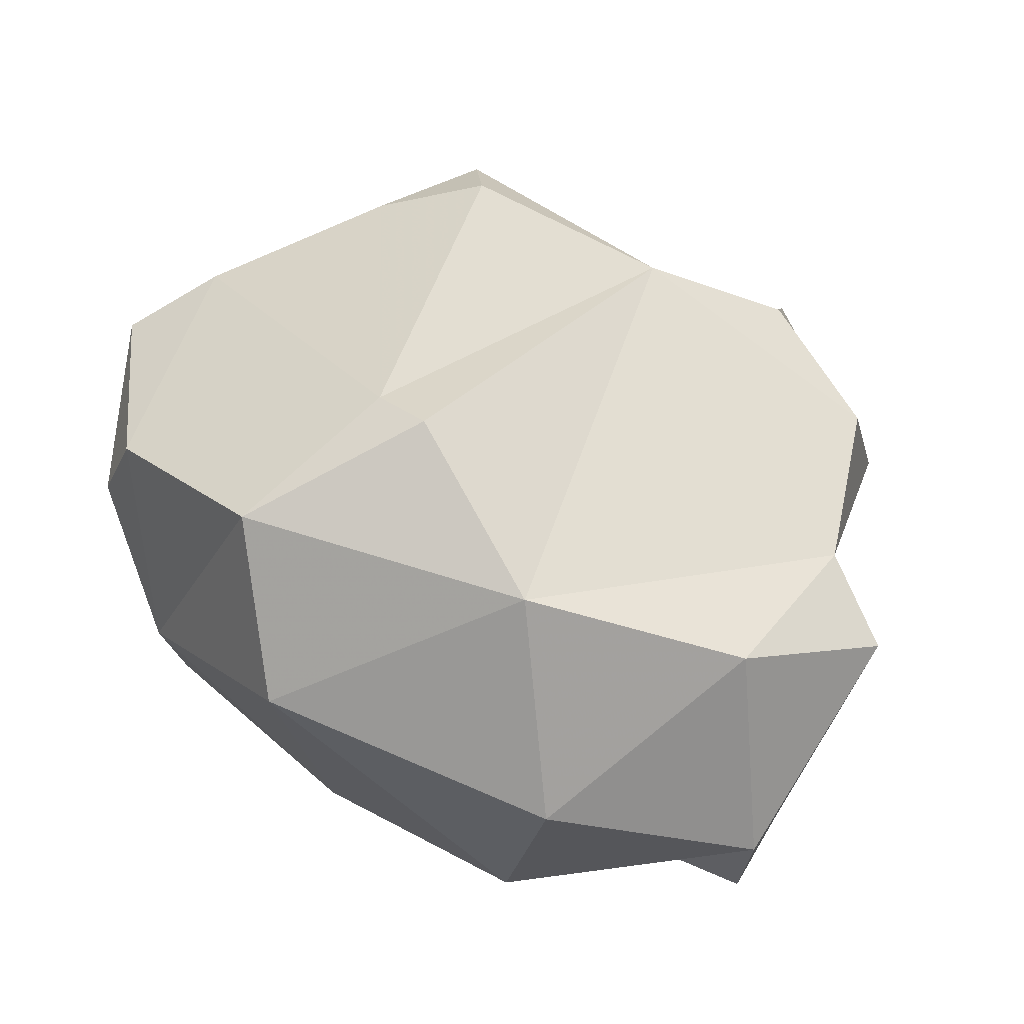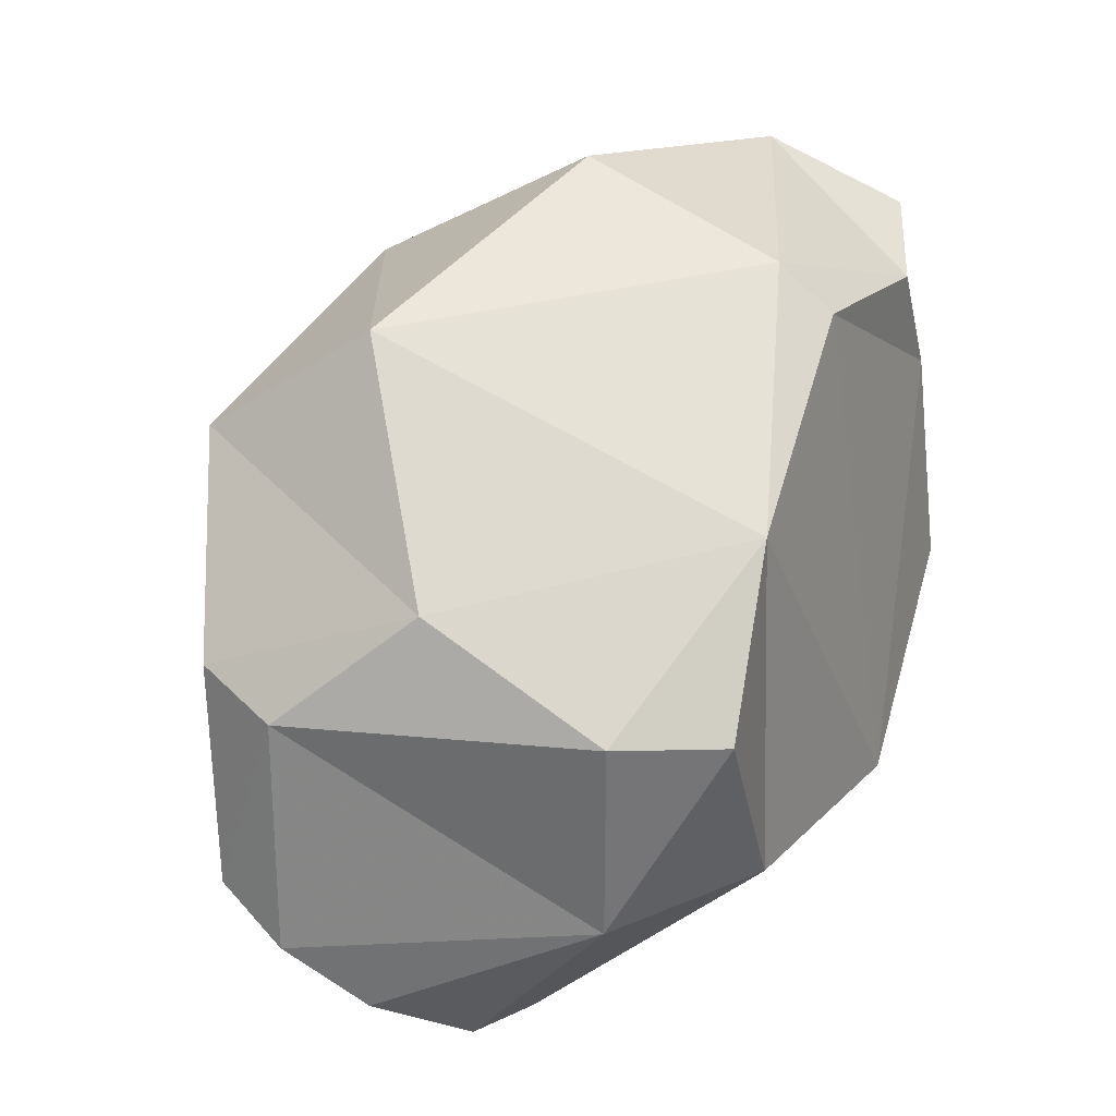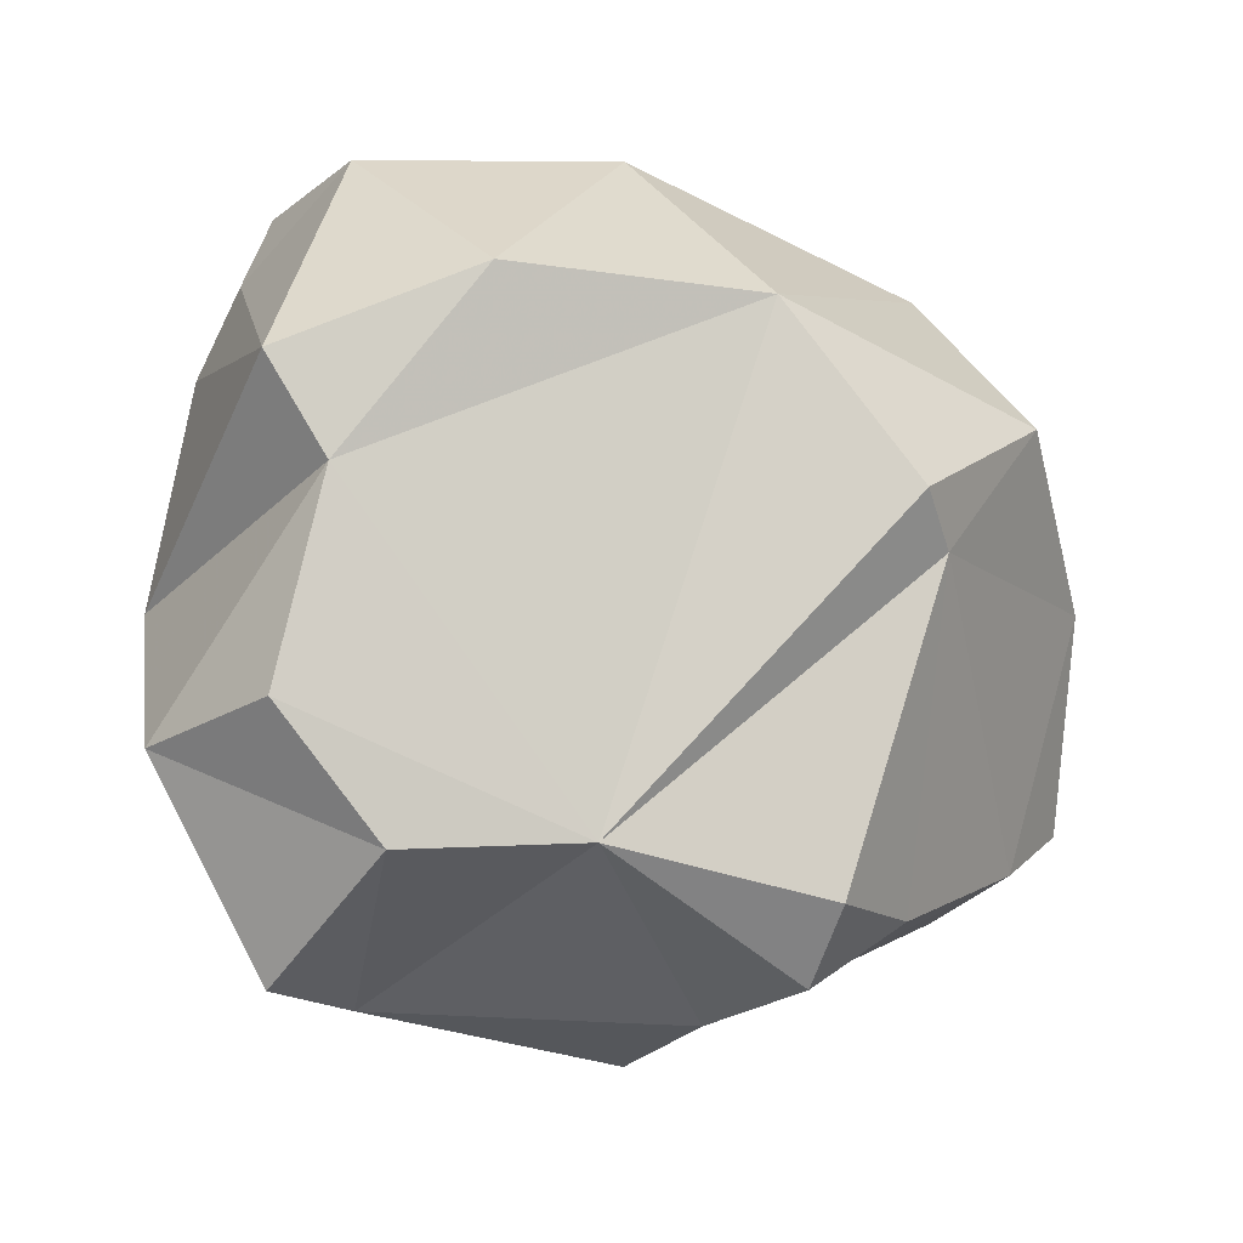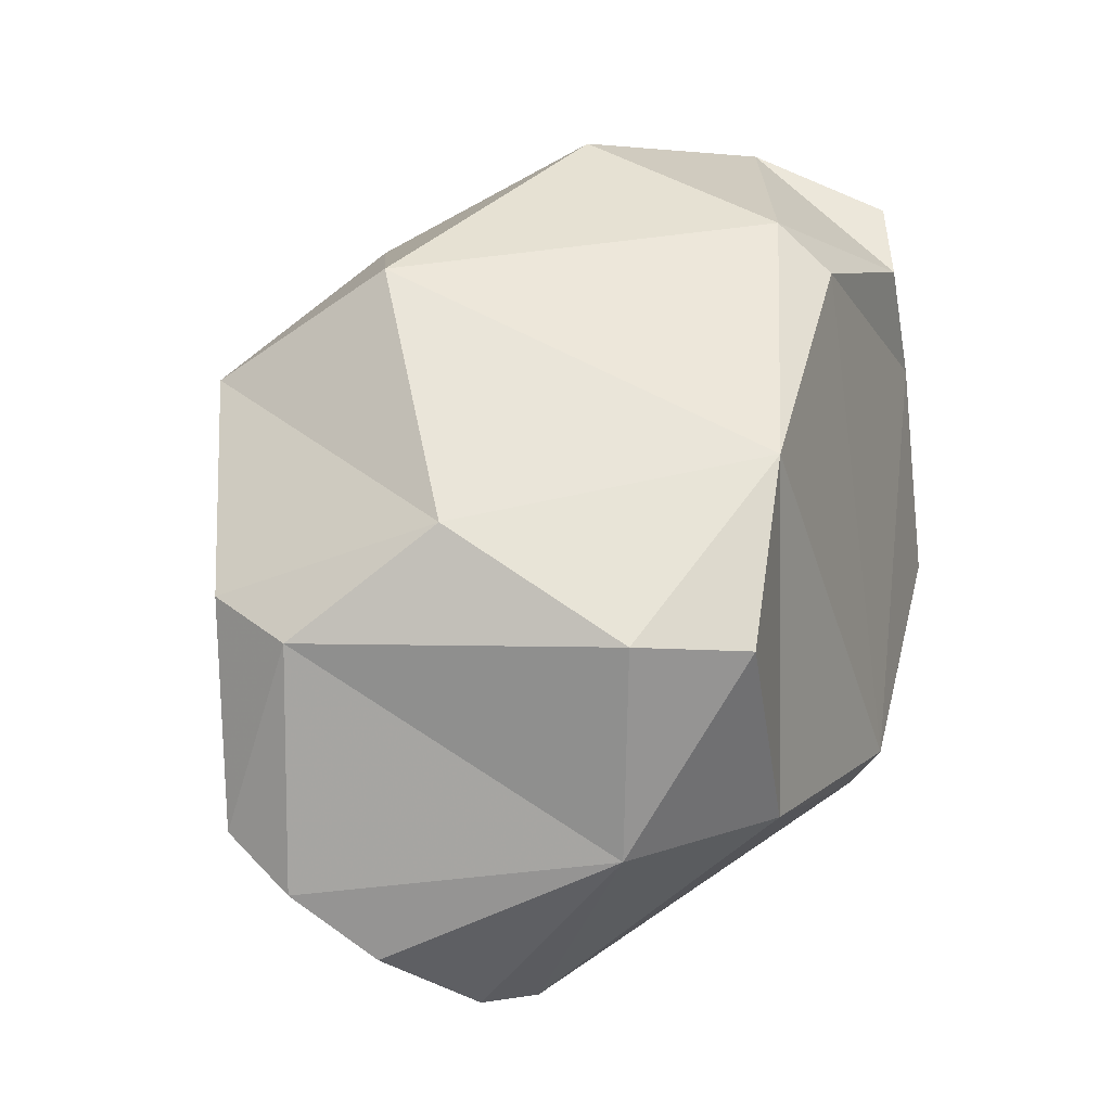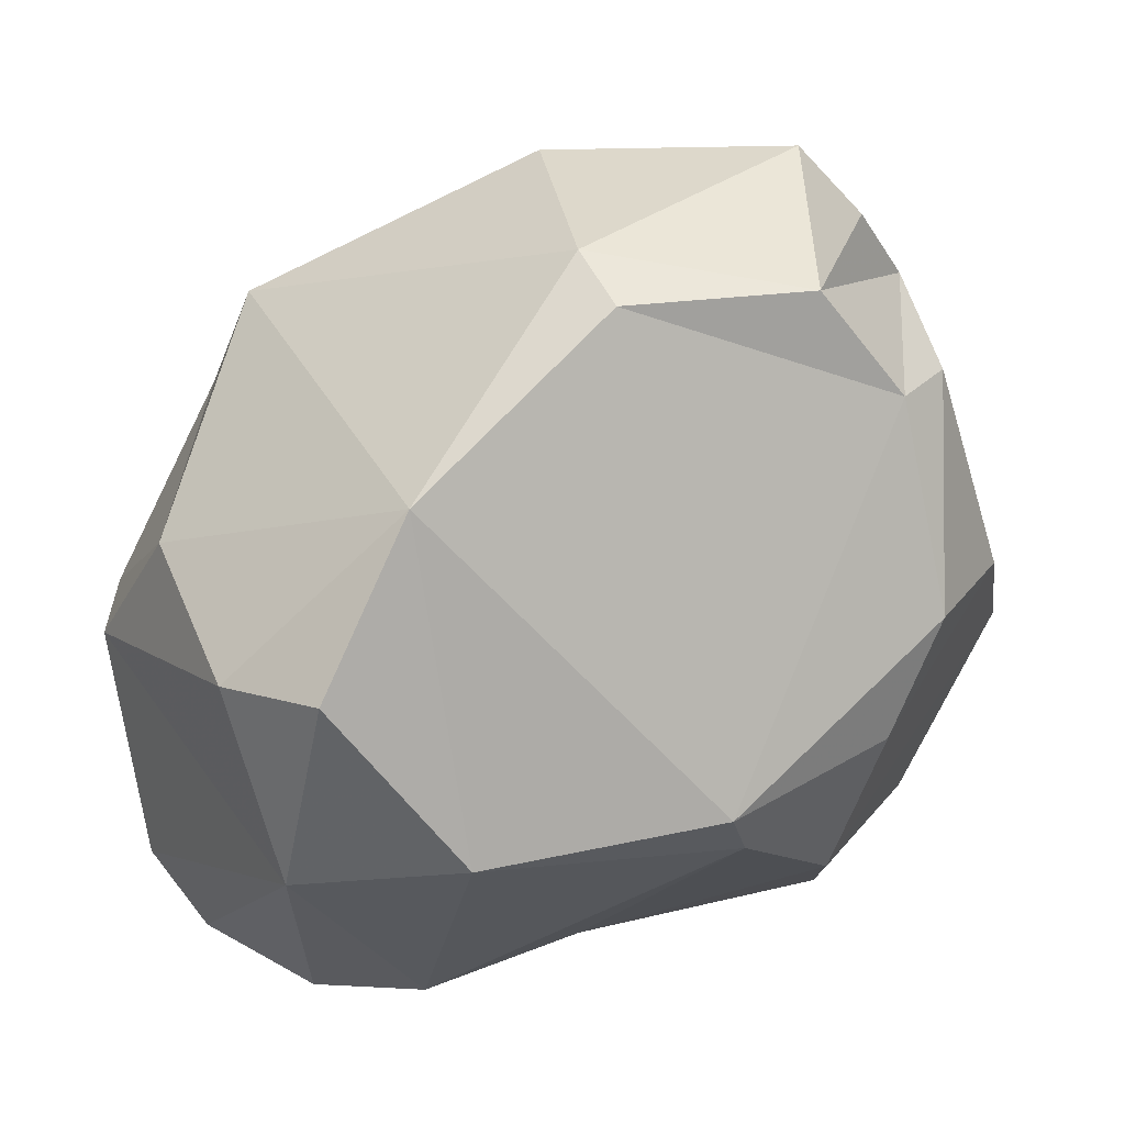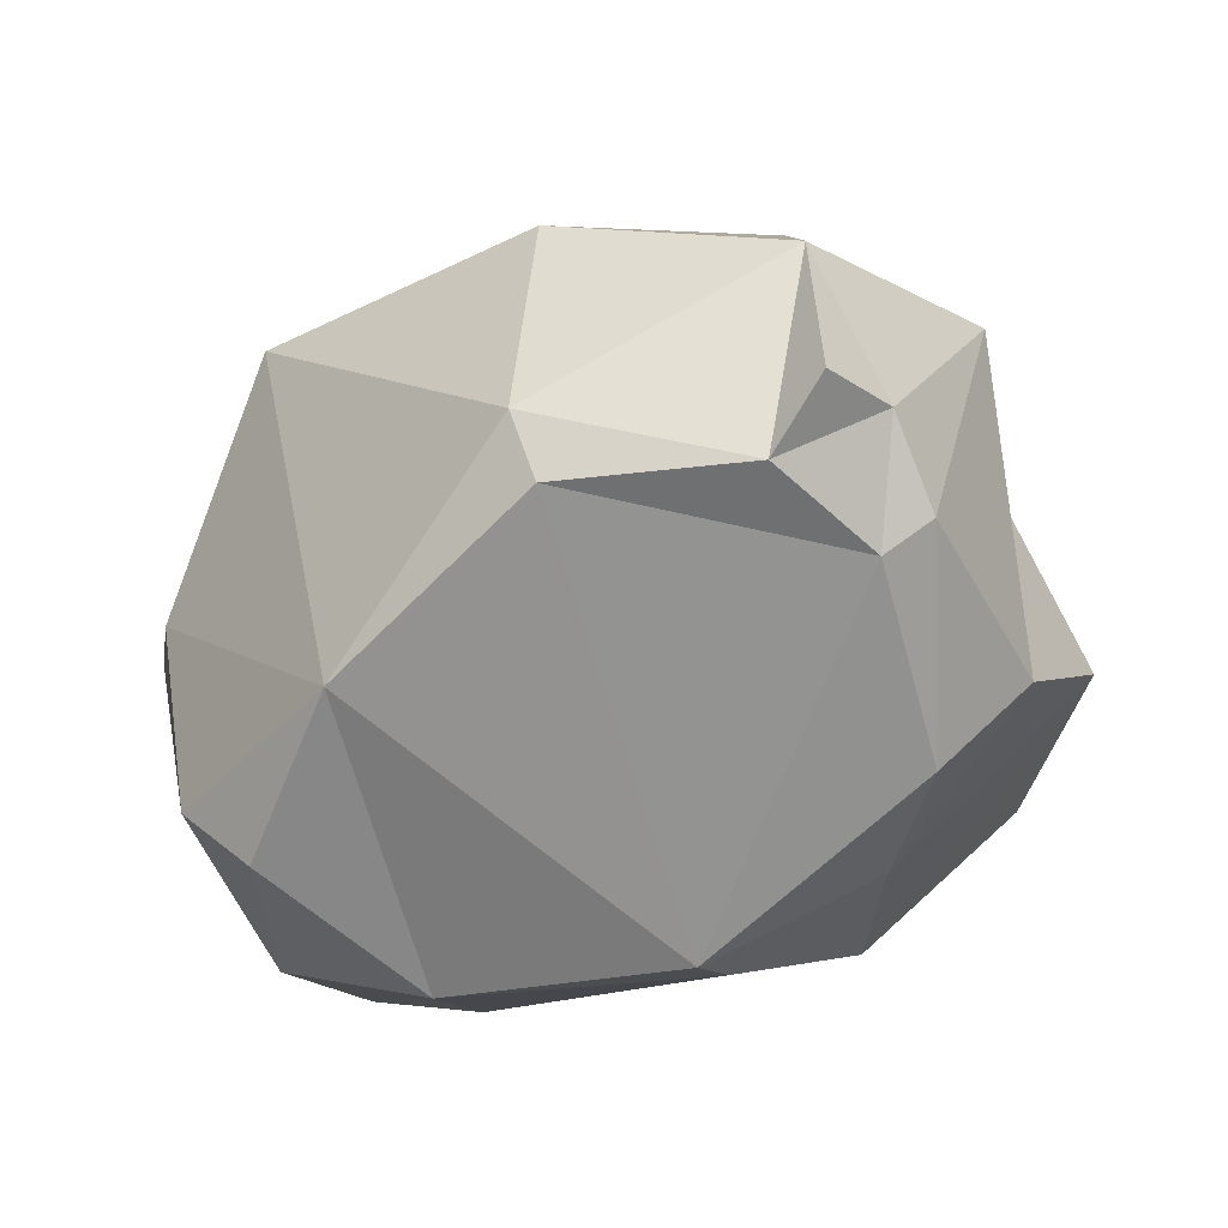
<metadata>
{"format":"obj","ext":"obj","renderer":"f3d","projection":"perspective","resolution":1024,"background":"white","views":[{"elev":43.1,"azim":-10.4,"up":"+Y"},{"elev":14.1,"azim":-63.8,"up":"+Z"},{"elev":11.7,"azim":145.2,"up":"+Z"},{"elev":2.9,"azim":-66.5,"up":"+Z"},{"elev":9.2,"azim":-17.3,"up":"+Z"},{"elev":-63.4,"azim":3.7,"up":"+Y"}]}
</metadata>
<code>
o Cube
v -0.6296 0.7523 0.5505
v -0.8295 0.8464 -0.5675
v -0.9167 0.8042 -0.1099
v -0.09816 0.5776 0.8191
v -0.1515 0.1653 0.6486
v -0.4919 0.0439 0.2173
v -0.7981 0.2065 -0.1057
v -0.8456 0.5391 0.1021
v -0.743 0.7117 -0.6886
v -0.6729 0.2681 -0.493
v -0.3735 0.08244 -0.4444
v -0.6567 0.03113 -0.1178
v -0.1104 0.07264 0.5533
v 0.267 0.06052 0.5751
v 0.4463 0.08565 0.3785
v 0.5327 0.07931 -0.0333
v 0.1023 0.03386 -0.3765
v 0.3548 0.3869 0.8274
v 0.3671 0.1137 0.7073
v 0.4806 0.196 0.5966
v 0.5416 0.1298 0.4224
v 0.7212 0.2601 0.03267
v 0.8768 0.5706 -0.1266
v 0.755 0.7512 -0.5264
v 0.4873 0.5747 -0.6655
v 0.4095 0.326 -0.563
v 0.4469 0.1318 -0.2674
v 0.1575 0.1165 -0.4515
v -0.8215 0.9736 -0.4625
v -0.8605 0.9737 -0.03589
v -0.639 1.092 0.3509
v -0.2548 1.246 0.3029
v -0.3286 1.217 0.1788
v -0.01987 1.33 -0.3634
v -0.2353 1.236 -0.4576
v -0.6201 1.074 -0.48
v -0.003581 1.256 -0.5305
v 0.0586 1.04 -0.6453
v 0.0484 0.7847 -0.7992
v -0.3361 0.5777 -0.8201
v -0.5559 0.5962 -0.7931
v 0.3468 1.143 -0.2423
v 0.6518 0.9804 -0.2426
v 0.7827 0.8374 0.003248
v 0.6292 0.7761 0.3662
v 0.6861 0.6621 0.5444
v 0.3425 0.8335 0.6839
v -0.1063 1.019 0.6164
f 6 8 7
f 10 7 3
f 12 7 10
f 7 12 6
f 6 13 5
f 12 11 6
f 4 5 18
f 21 15 16
f 19 14 20
f 16 27 22
f 27 16 17
f 28 26 27
f 3 30 29
f 30 31 33
f 2 29 36
f 34 37 35
f 35 37 38
f 45 47 46
f 34 33 42
f 9 41 10
f 10 41 40
f 17 11 28
f 43 24 25
f 44 23 43
f 45 23 44
f 47 4 18
f 1 31 8
f 48 4 47
f 1 8 6
f 4 1 5
f 1 6 5
f 17 16 15
f 2 9 10
f 3 2 10
f 11 12 10
f 11 17 6
f 6 17 13
f 13 17 15
f 18 5 14
f 15 14 13
f 19 18 14
f 5 13 14
f 23 27 26
f 22 21 16
f 14 15 20
f 15 21 20
f 22 27 23
f 24 23 26
f 31 32 33
f 26 25 24
f 28 27 17
f 2 3 29
f 36 29 30
f 35 36 33
f 34 35 33
f 11 40 28
f 36 30 33
f 9 2 36
f 36 35 40
f 33 32 42
f 40 38 39
f 40 41 36
f 41 9 36
f 48 47 45
f 42 44 43
f 42 45 44
f 32 48 42
f 48 45 42
f 40 39 28
f 11 10 40
f 39 25 26
f 22 45 46
f 39 26 28
f 43 25 42
f 38 42 25
f 34 42 37
f 39 38 25
f 37 42 38
f 23 24 43
f 45 22 23
f 21 22 46
f 46 20 21
f 7 8 3
f 46 47 18
f 20 46 18
f 19 20 18
f 31 30 8
f 30 3 8
f 1 4 48
f 31 1 48
f 32 31 48
f 35 38 40

</code>
